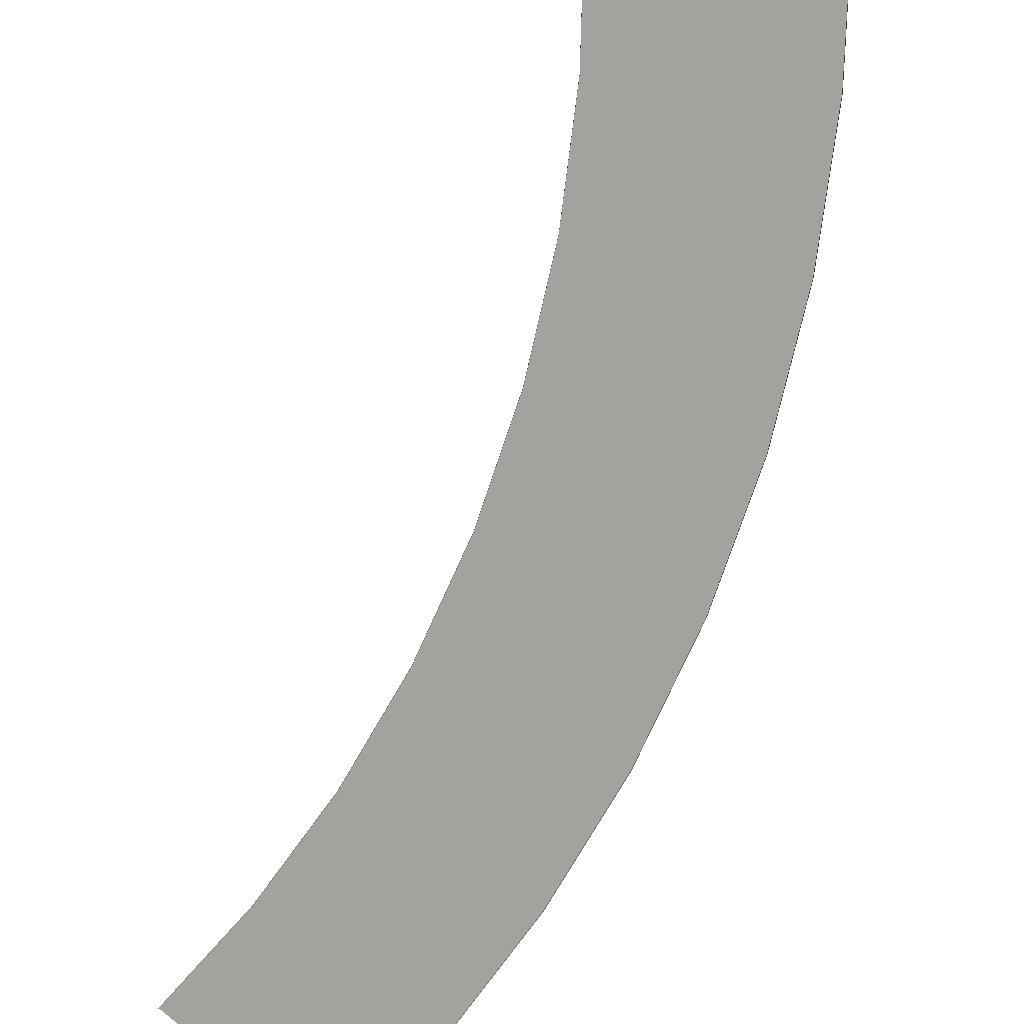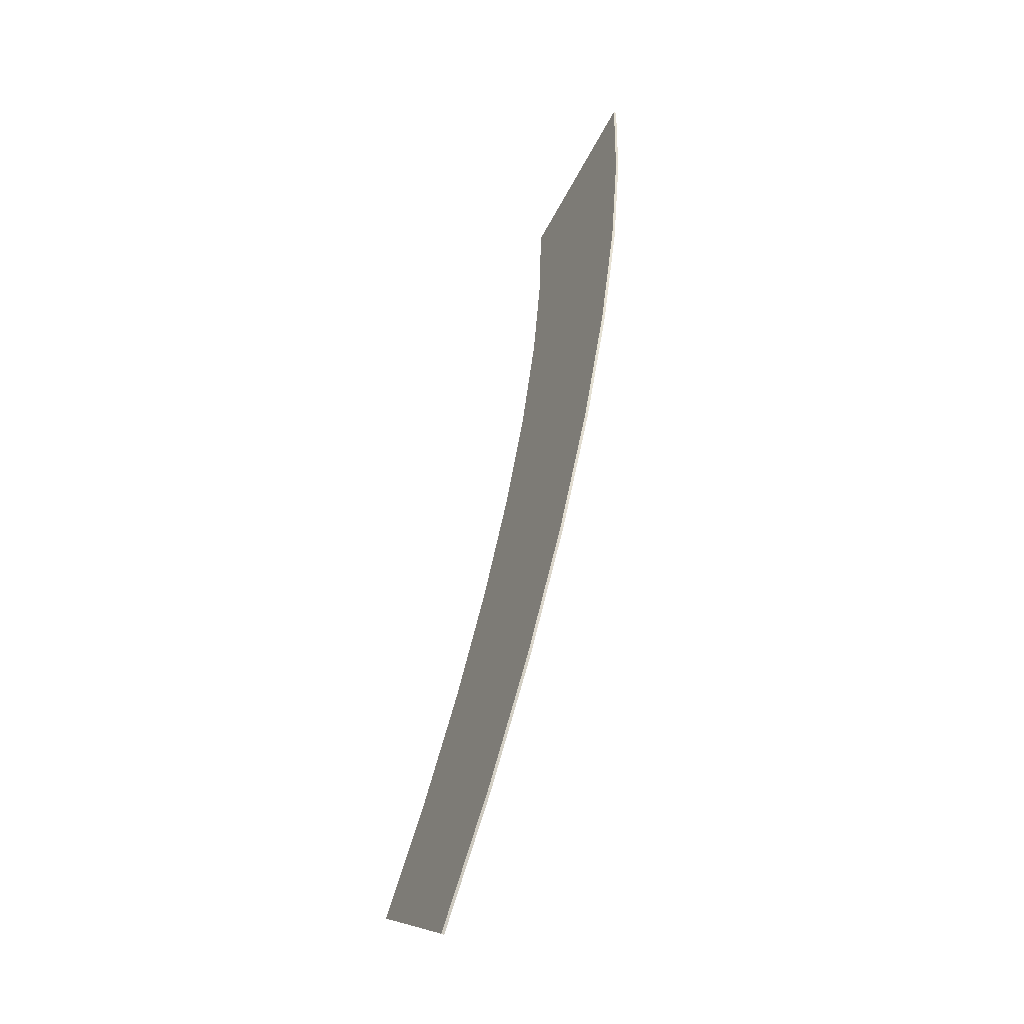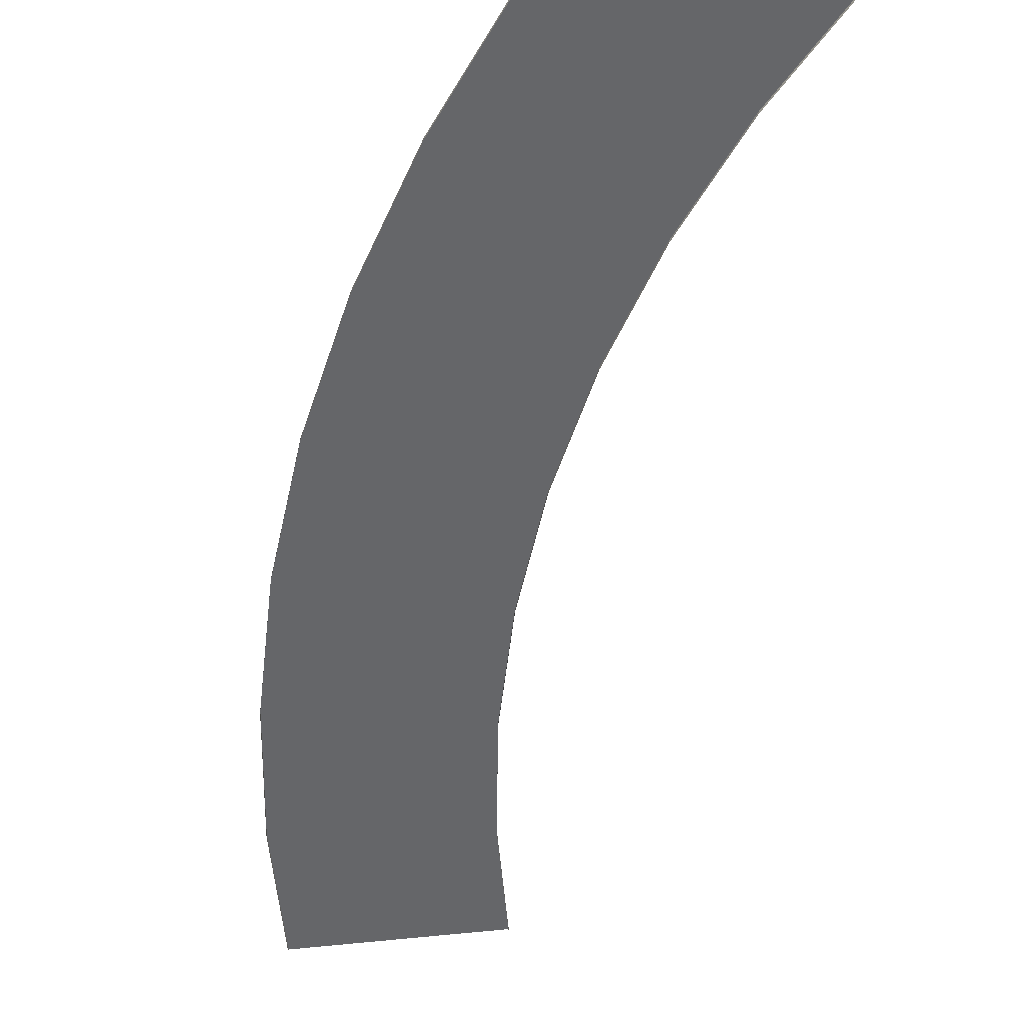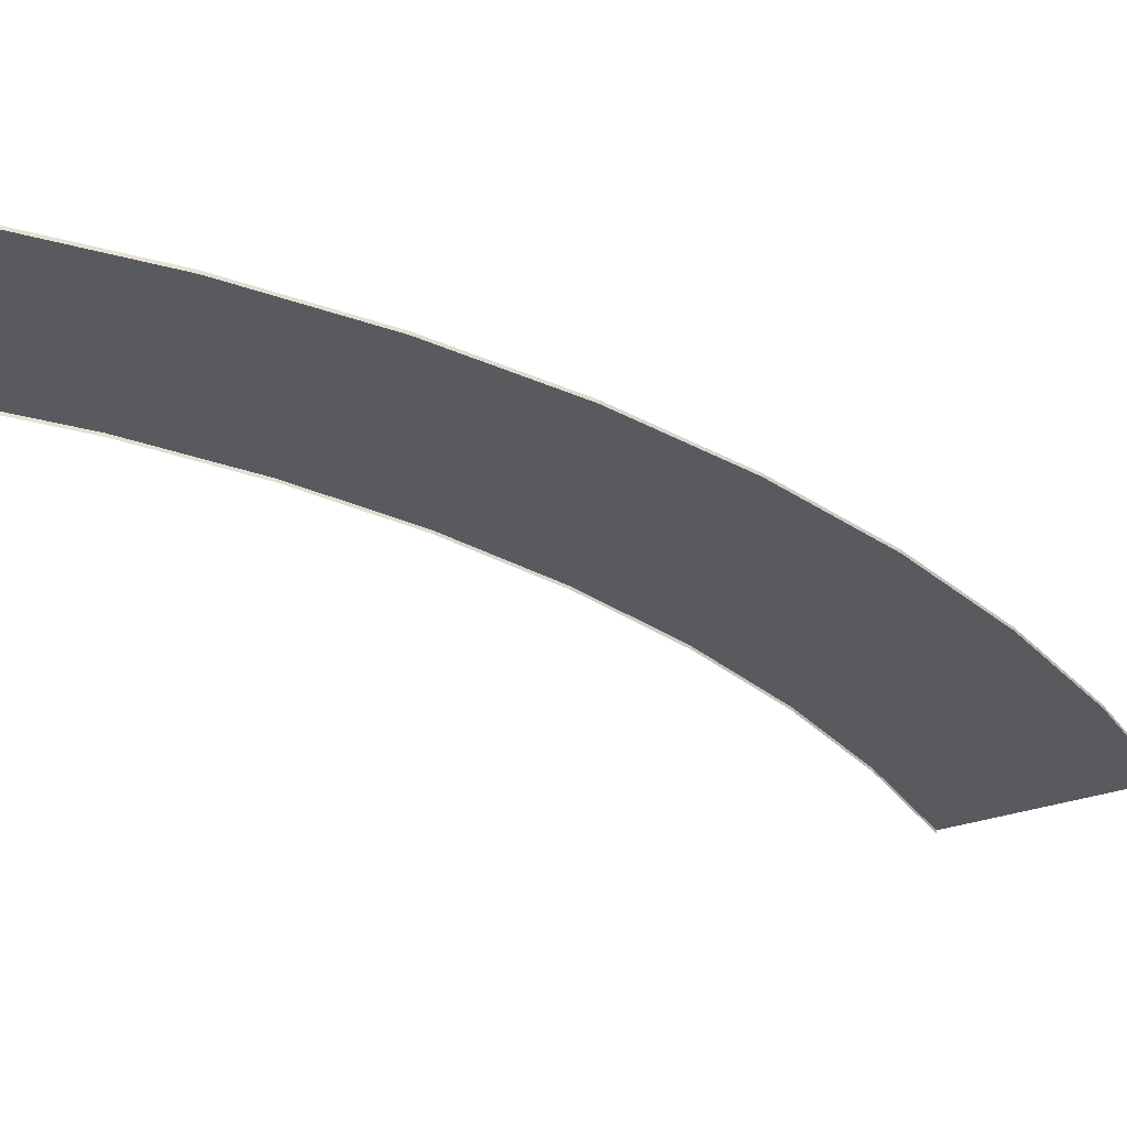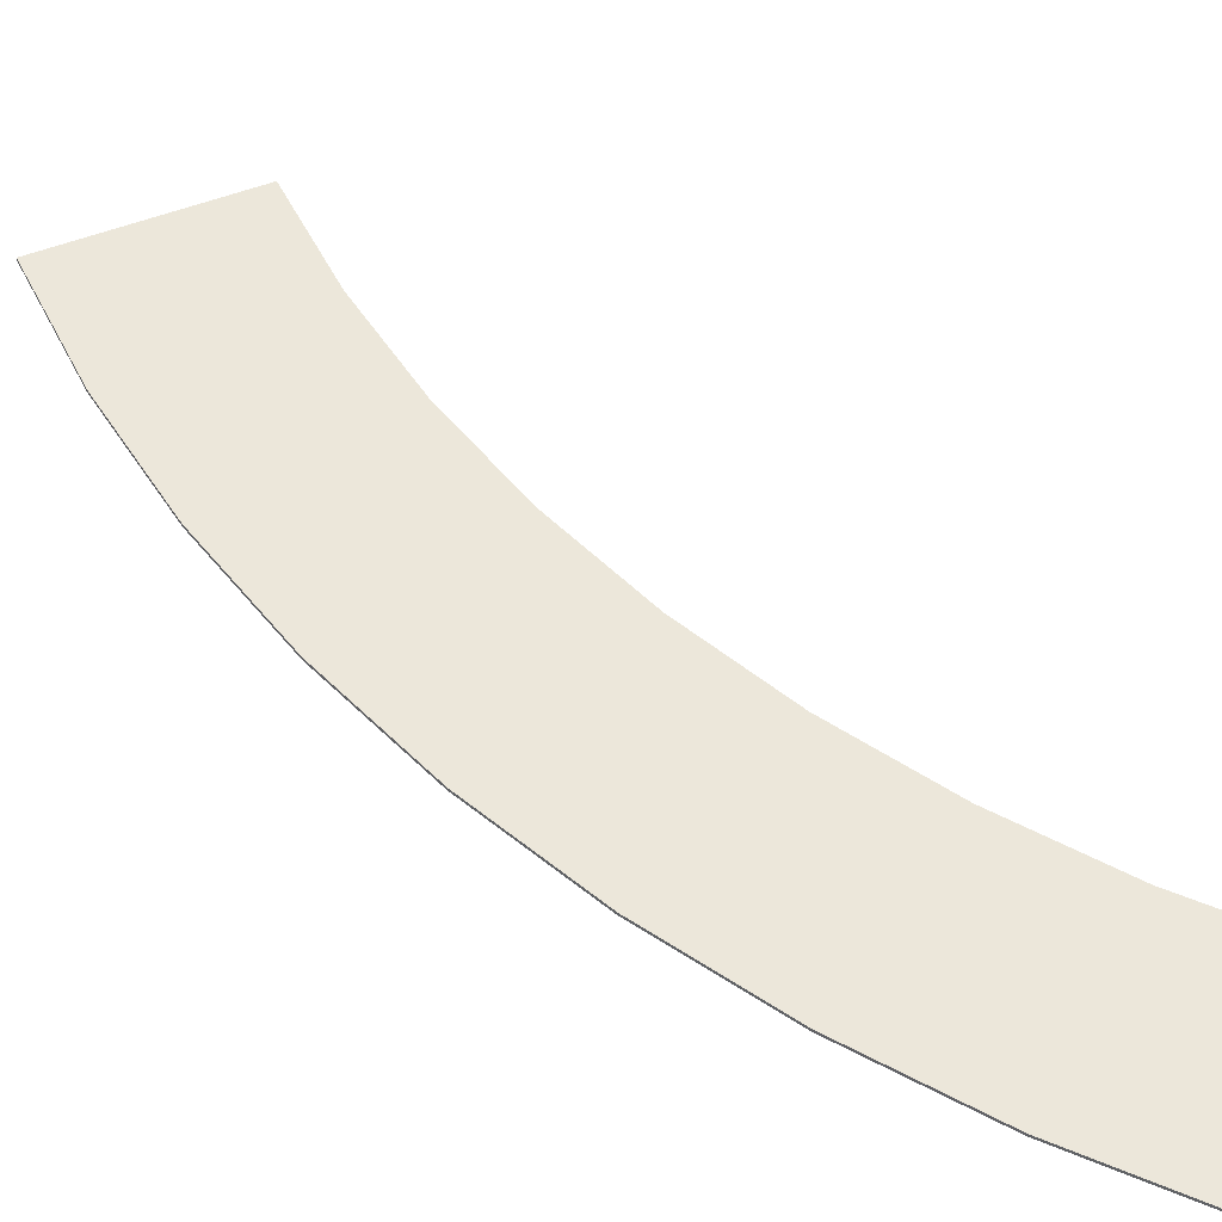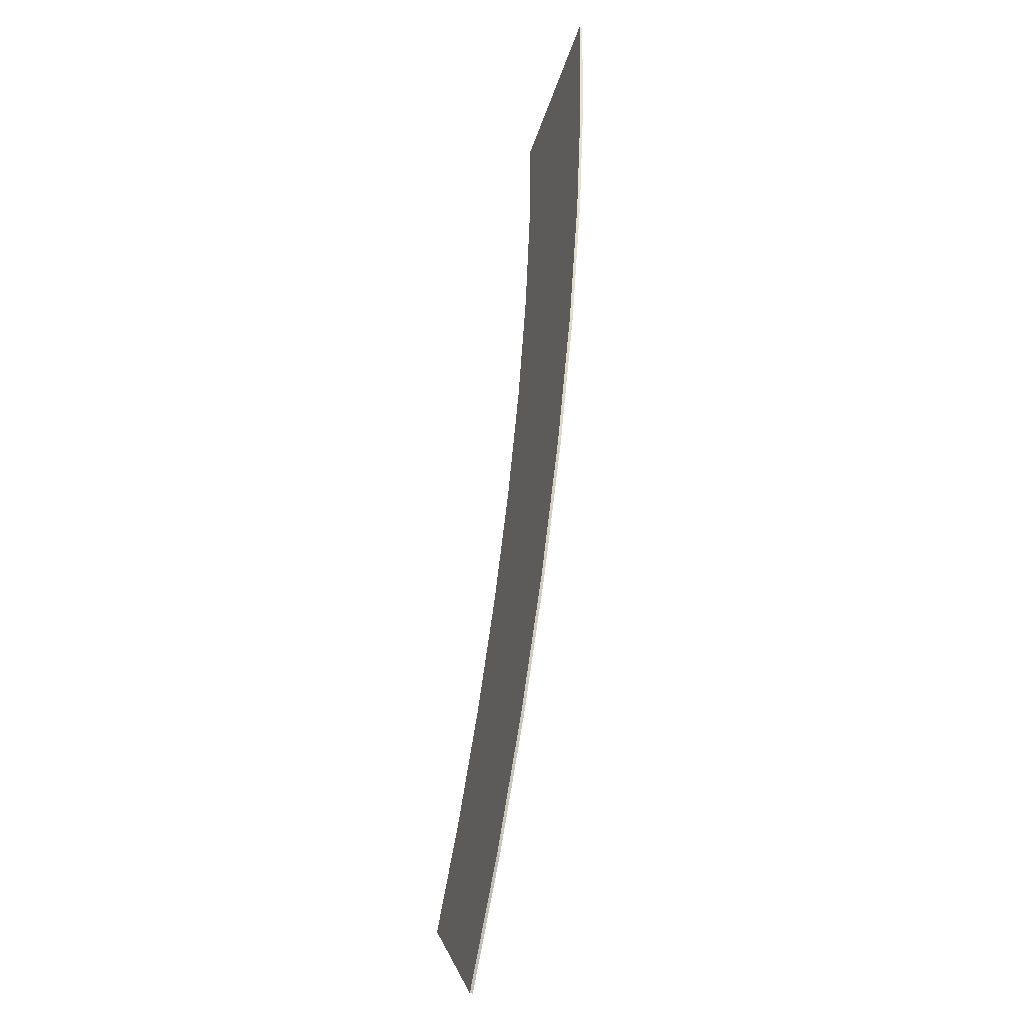
<metadata>
{"format":"obj","ext":"obj","renderer":"f3d","projection":"perspective","resolution":1024,"background":"white","views":[{"elev":-72.5,"azim":136.4,"up":"+Y"},{"elev":-55.3,"azim":-117.1,"up":"+Z"},{"elev":-51.9,"azim":-37.4,"up":"+Y"},{"elev":-31.7,"azim":-153.3,"up":"+Y"},{"elev":51.1,"azim":-68.3,"up":"+Y"},{"elev":-39.7,"azim":-106.6,"up":"+Z"}]}
</metadata>
<code>
v -2.086 0.2498 -55.56
v 5.518 0.2498 -64.37
v -0.3268 0.2498 -54.62
v 3.859 0.2498 -65.48
v 12.29 0.2498 -73.5
v 10.75 0.2498 -74.77
v -7.031 0.2498 -45.1
v -5.188 0.2498 -44.34
v -10.93 0.2498 -34.21
v -9.018 0.2498 -33.63
v -13.74 0.2498 -22.99
v -11.78 0.2498 -22.6
v -15.43 0.2498 -11.55
v -13.45 0.2498 -11.35
v -16 0.2498 0.004522
v -14.01 0.2498 0.00228
v 19.93 0.2498 -81.93
v 18.51 0.2498 -83.34
v 2.472 0.2498 -30.15
v -0.2562 0.2498 -20.31
v 2.225 0.2498 -30.22
v -0.004809 0.2498 -20.26
v -1.754 0.2498 -10.21
v -1.501 0.2498 -10.18
v 5.906 0.2498 -39.75
v 5.666 0.2498 -39.85
v 10.26 0.2498 -48.96
v 10.03 0.2498 -49.08
v 15.5 0.2498 -57.71
v 15.28 0.2498 -57.85
v 21.58 0.2498 -65.89
v 21.37 0.2498 -66.06
v 28.42 0.2498 -73.44
v 28.23 0.2498 -73.63
v -2.254 0.2498 4.005e-05
v -2.001 0.2498 -0.002
v -5.185 0.2498 -32.47
v -11.54 0.2498 -22.55
v -8.78 0.2498 -33.56
v -7.852 0.2498 -21.82
v -13.2 0.2498 -11.33
v -9.462 0.2498 -10.96
v -4.182 0.2498 -21.09
v -5.738 0.2498 -10.6
v -1.487 0.2498 -42.8
v 1.97 0.2498 -41.37
v -1.604 0.2498 -31.38
v -4.959 0.2498 -44.24
v 3.205 0.2498 -52.73
v -0.1084 0.2498 -54.5
v 6.506 0.2498 -50.97
v 11.96 0.2498 -60.07
v 8.848 0.2498 -62.14
v 18.28 0.2498 -68.59
v 15.39 0.2498 -70.96
v 5.724 0.2498 -64.23
v 12.48 0.2498 -73.35
v 22.76 0.2498 -79.1
v 20.1 0.2498 -81.75
v 25.4 0.2498 -76.45
v -8.78 0.2498 -33.56
v -11.78 0.2498 -22.6
v -9.018 0.2498 -33.63
v -11.54 0.2498 -22.55
v -13.45 0.2498 -11.35
v -13.2 0.2498 -11.33
v -4.959 0.2498 -44.24
v -5.188 0.2498 -44.34
v -0.1084 0.2498 -54.5
v -0.3268 0.2498 -54.62
v 5.724 0.2498 -64.23
v 5.518 0.2498 -64.37
v 12.48 0.2498 -73.35
v 12.29 0.2498 -73.5
v 20.1 0.2498 -81.75
v 19.93 0.2498 -81.93
v -14.01 0.2498 0.00228
v -13.76 0.2498 0.002274
v 4.386 0.2498 -29.57
v -0.004809 0.2498 -20.26
v 2.472 0.2498 -30.15
v 1.957 0.2498 -19.87
v -1.501 0.2498 -10.18
v 0.4904 0.2498 -9.984
v 7.753 0.2498 -38.98
v 5.906 0.2498 -39.75
v 12.03 0.2498 -48.02
v 10.26 0.2498 -48.96
v 17.17 0.2498 -56.59
v 15.5 0.2498 -57.71
v 23.12 0.2498 -64.62
v 21.58 0.2498 -65.89
v 29.83 0.2498 -72.03
v 28.42 0.2498 -73.44
v -2.001 0.2498 -0.002
v -1.526e-05 0.2498 2.003e-05
v 2.225 0.2498 -30.22
v -4.182 0.2498 -21.09
v -1.604 0.2498 -31.38
v -0.2562 0.2498 -20.31
v -5.738 0.2498 -10.6
v -1.754 0.2498 -10.21
v 5.666 0.2498 -39.85
v 1.97 0.2498 -41.37
v 10.03 0.2498 -49.08
v 6.506 0.2498 -50.97
v 15.28 0.2498 -57.85
v 11.96 0.2498 -60.07
v 21.37 0.2498 -66.06
v 18.28 0.2498 -68.59
v 28.23 0.2498 -73.63
v 25.4 0.2498 -76.45
v -6.259 0.2498 0.002092
v -2.254 0.2498 4.005e-05
v -10.93 0.2498 -34.21
v -13.74 1.311e-06 -22.99
v -10.93 9.835e-07 -34.21
v -13.74 0.2498 -22.99
v 12.03 0.2498 -48.02
v 17.17 6.557e-07 -56.59
v 12.03 8.494e-07 -48.02
v 17.17 0.2498 -56.59
v 10.75 0.2498 -74.77
v 3.859 1.49e-07 -65.48
v 10.75 -7.451e-08 -74.77
v 3.859 0.2498 -65.48
v -2.086 0.2498 -55.56
v -7.031 6.855e-07 -45.1
v -2.086 4.172e-07 -55.56
v -7.031 0.2498 -45.1
v -15.43 1.609e-06 -11.55
v -13.74 0.2498 -22.99
v -15.43 0.2498 -11.55
v -13.74 1.311e-06 -22.99
v 0.4904 0.2498 -9.984
v 1.957 1.535e-06 -19.87
v 0.4904 1.773e-06 -9.984
v 1.957 0.2498 -19.87
v 4.386 0.2498 -29.57
v 7.753 1.058e-06 -38.98
v 4.386 1.281e-06 -29.57
v 7.753 0.2498 -38.98
v 23.12 4.768e-07 -64.62
v 17.17 0.2498 -56.59
v 23.12 0.2498 -64.62
v 17.17 6.557e-07 -56.59
v -7.031 0.2498 -45.1
v -10.93 9.835e-07 -34.21
v -7.031 6.855e-07 -45.1
v -10.93 0.2498 -34.21
v 7.753 0.2498 -38.98
v 12.03 8.494e-07 -48.02
v 7.753 1.058e-06 -38.98
v 12.03 0.2498 -48.02
v -13.76 0.2498 0.002274
v -10 0.2498 0.004286
v -6.259 0.2498 0.002092
v 18.51 0.2498 -83.34
v 10.75 -7.451e-08 -74.77
v 18.51 -2.533e-07 -83.34
v 10.75 0.2498 -74.77
v 3.859 0.2498 -65.48
v -2.086 4.172e-07 -55.56
v 3.859 1.49e-07 -65.48
v -2.086 0.2498 -55.56
v -16 1.937e-06 0.004522
v -15.43 0.2498 -11.55
v -16 0.2498 0.004522
v -15.43 1.609e-06 -11.55
v -1.526e-05 0.2498 2.003e-05
v 0.4904 1.773e-06 -9.984
v -1.526e-05 2.027e-06 2.003e-05
v 0.4904 0.2498 -9.984
v 1.957 0.2498 -19.87
v 4.386 1.281e-06 -29.57
v 1.957 1.535e-06 -19.87
v 4.386 0.2498 -29.57
v 29.83 3.576e-07 -72.03
v 23.12 0.2498 -64.62
v 29.83 0.2498 -72.03
v 23.12 4.768e-07 -64.62
g Three_Lane_45Degree_R_80m
f 3 2 1
f 4 1 2
f 2 5 4
f 6 4 5
f 1 7 3
f 8 3 7
f 7 9 8
f 10 8 9
f 9 11 10
f 12 10 11
f 11 13 12
f 14 12 13
f 13 15 14
f 16 14 15
f 5 17 6
f 18 6 17
f 21 20 19
f 22 19 20
f 20 23 22
f 24 22 23
f 19 25 21
f 26 21 25
f 25 27 26
f 28 26 27
f 27 29 28
f 30 28 29
f 29 31 30
f 32 30 31
f 31 33 32
f 34 32 33
f 23 35 24
f 36 24 35
f 39 38 37
f 40 37 38
f 38 41 40
f 42 40 41
f 40 42 43
f 44 43 42
f 37 45 39
f 45 37 46
f 47 46 37
f 43 47 40
f 37 40 47
f 48 39 45
f 45 49 48
f 50 48 49
f 46 51 45
f 49 45 51
f 51 52 49
f 53 49 52
f 49 53 50
f 52 54 53
f 55 53 54
f 53 55 56
f 56 50 53
f 57 56 55
f 55 58 57
f 59 57 58
f 58 55 60
f 54 60 55
f 63 62 61
f 64 61 62
f 62 65 64
f 66 64 65
f 61 67 63
f 68 63 67
f 67 69 68
f 70 68 69
f 69 71 70
f 72 70 71
f 71 73 72
f 74 72 73
f 73 75 74
f 76 74 75
f 65 77 66
f 78 66 77
f 81 80 79
f 82 79 80
f 80 83 82
f 84 82 83
f 79 85 81
f 86 81 85
f 85 87 86
f 88 86 87
f 87 89 88
f 90 88 89
f 89 91 90
f 92 90 91
f 91 93 92
f 94 92 93
f 83 95 84
f 96 84 95
f 99 98 97
f 100 97 98
f 98 101 100
f 102 100 101
f 97 103 99
f 104 99 103
f 103 105 104
f 106 104 105
f 105 107 106
f 108 106 107
f 107 109 108
f 110 108 109
f 109 111 110
f 112 110 111
f 101 113 102
f 114 102 113
f 117 116 115
f 118 115 116
f 121 120 119
f 122 119 120
f 125 124 123
f 126 123 124
f 129 128 127
f 130 127 128
f 133 132 131
f 134 131 132
f 137 136 135
f 138 135 136
f 141 140 139
f 142 139 140
f 145 144 143
f 146 143 144
f 149 148 147
f 150 147 148
f 153 152 151
f 154 151 152
f 156 42 155
f 41 155 42
f 42 156 44
f 157 44 156
f 160 159 158
f 161 158 159
f 164 163 162
f 165 162 163
f 168 167 166
f 169 166 167
f 172 171 170
f 173 170 171
f 176 175 174
f 177 174 175
f 180 179 178
f 181 178 179

</code>
